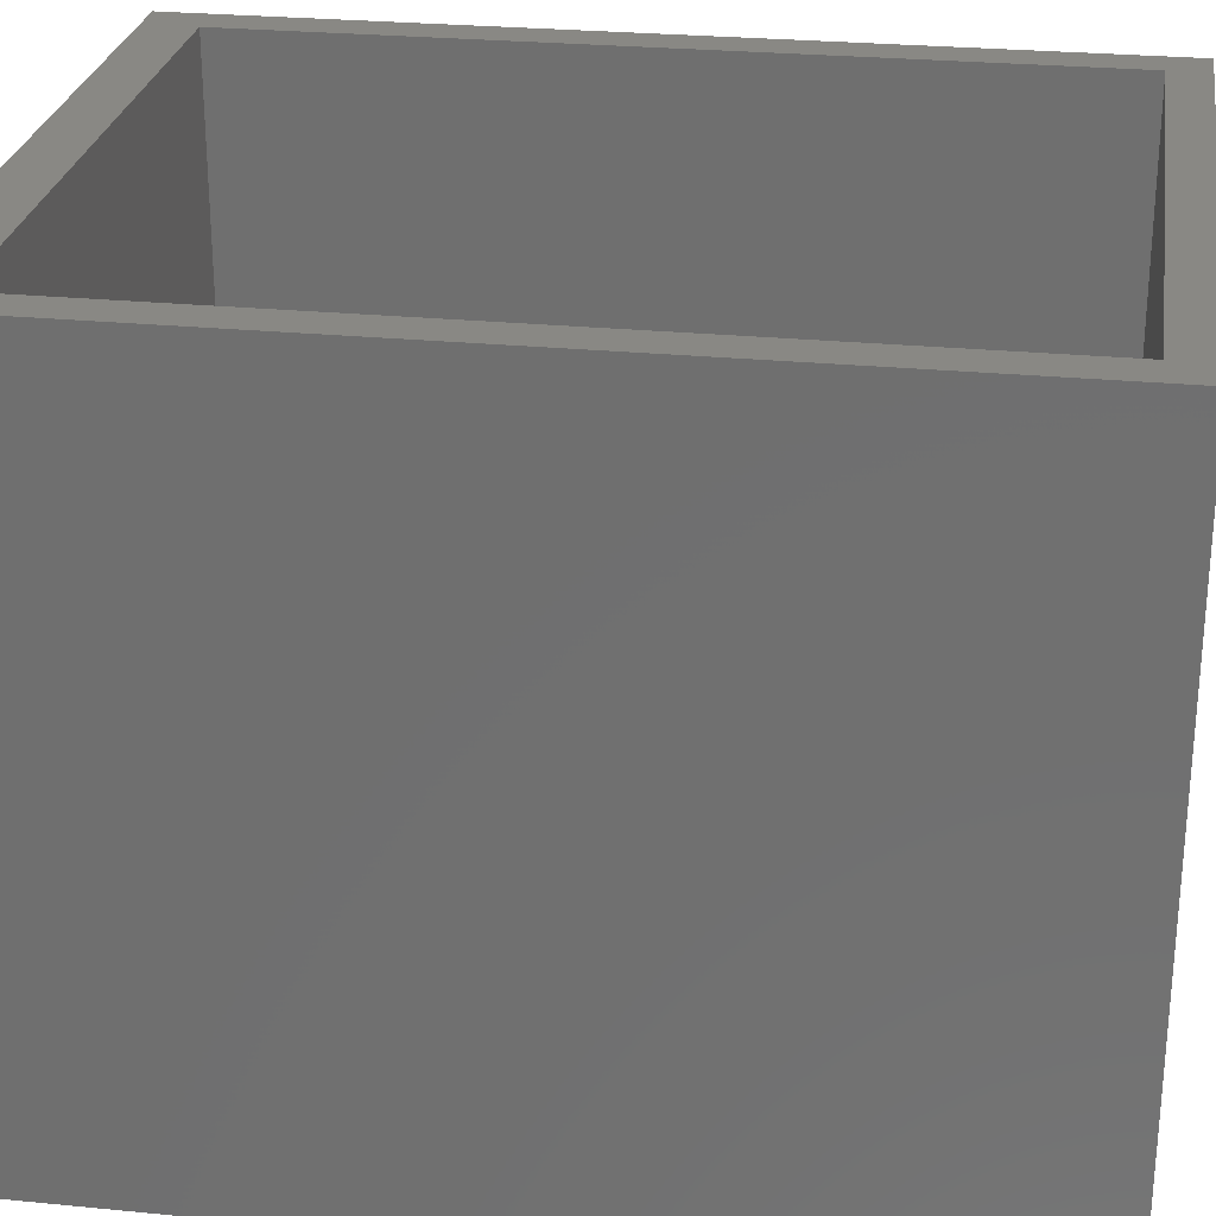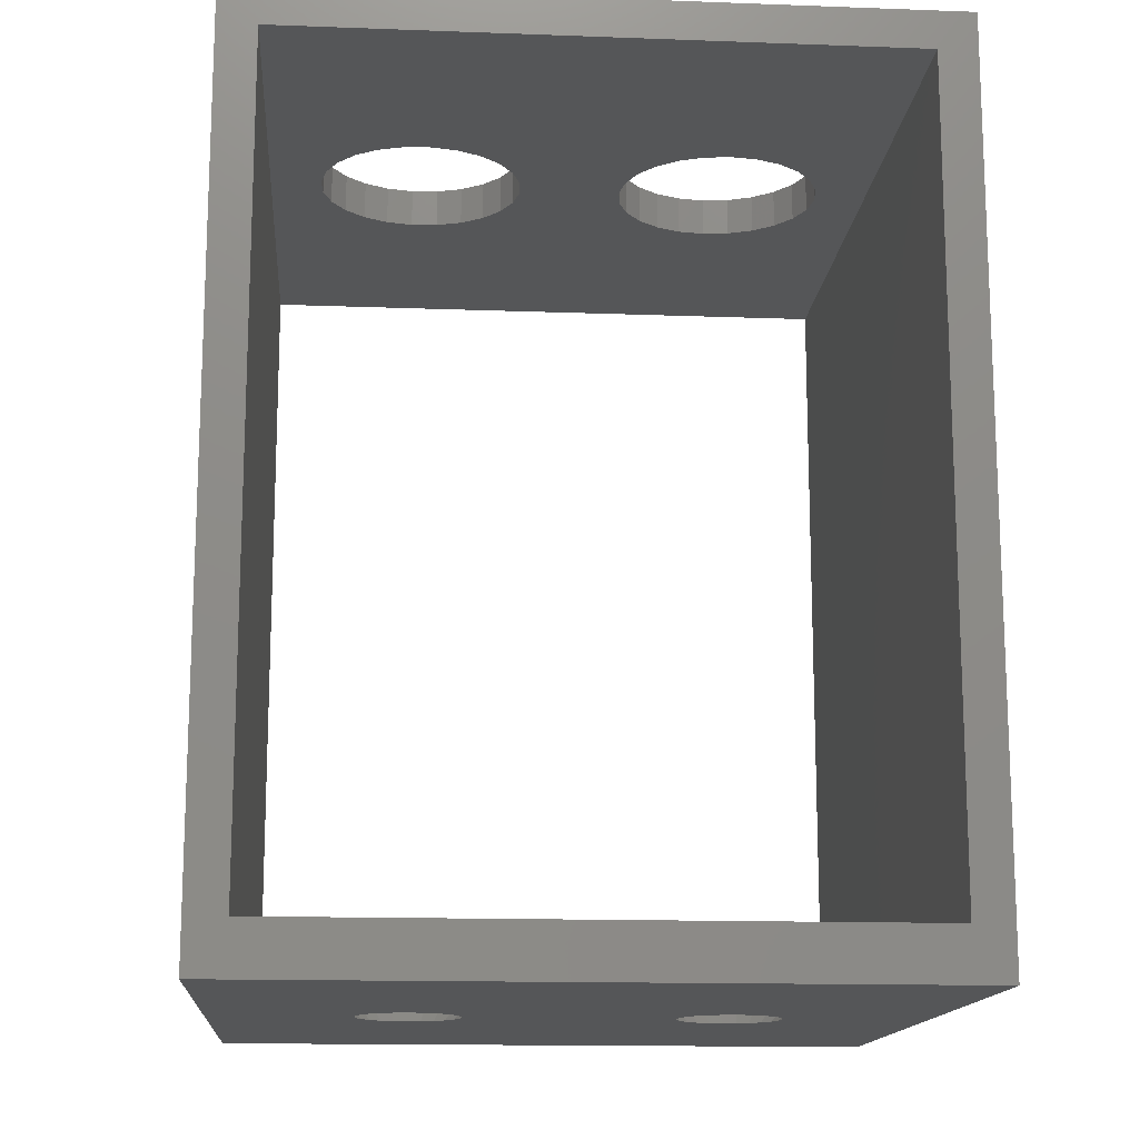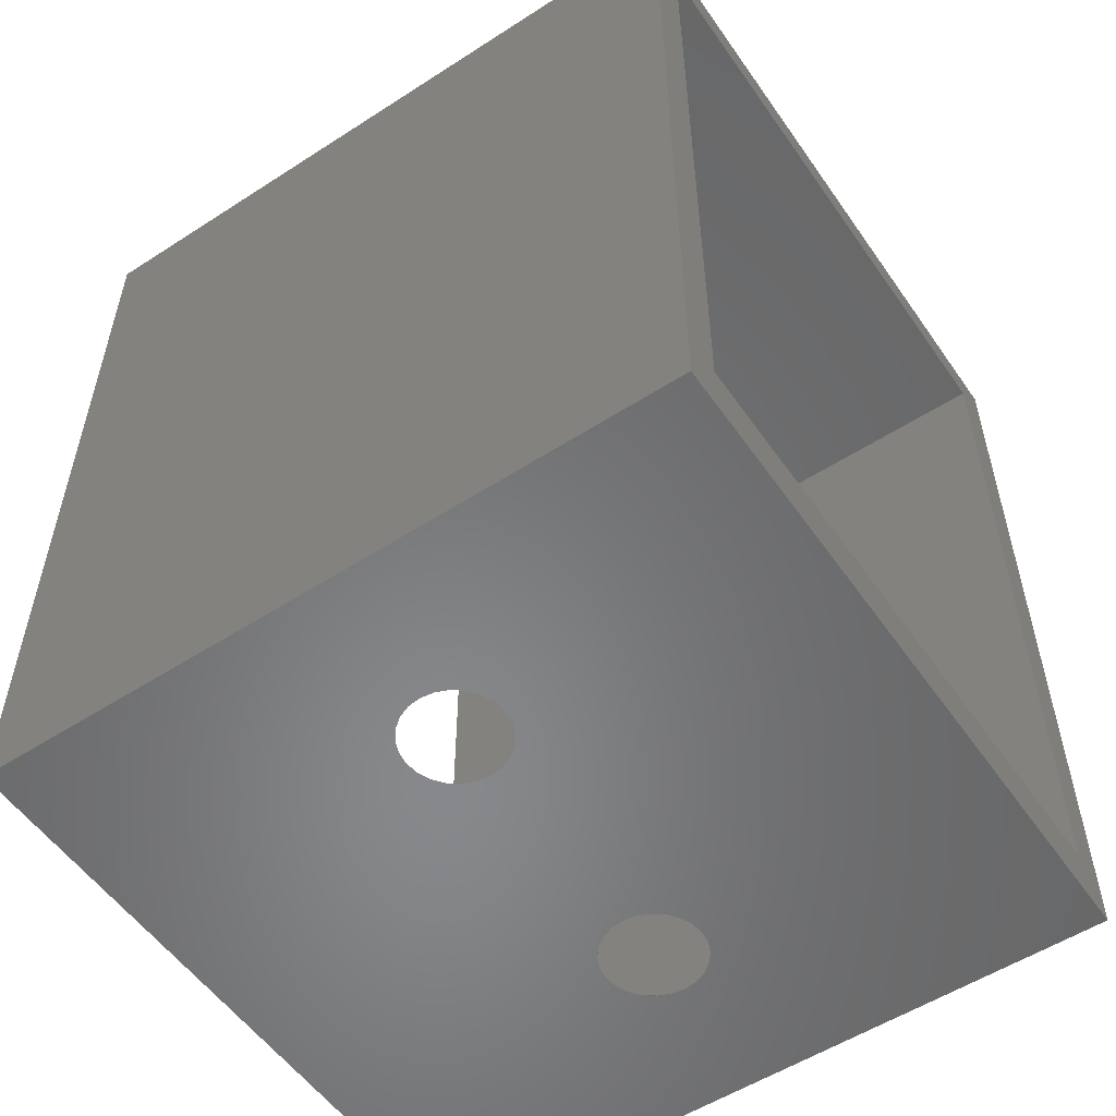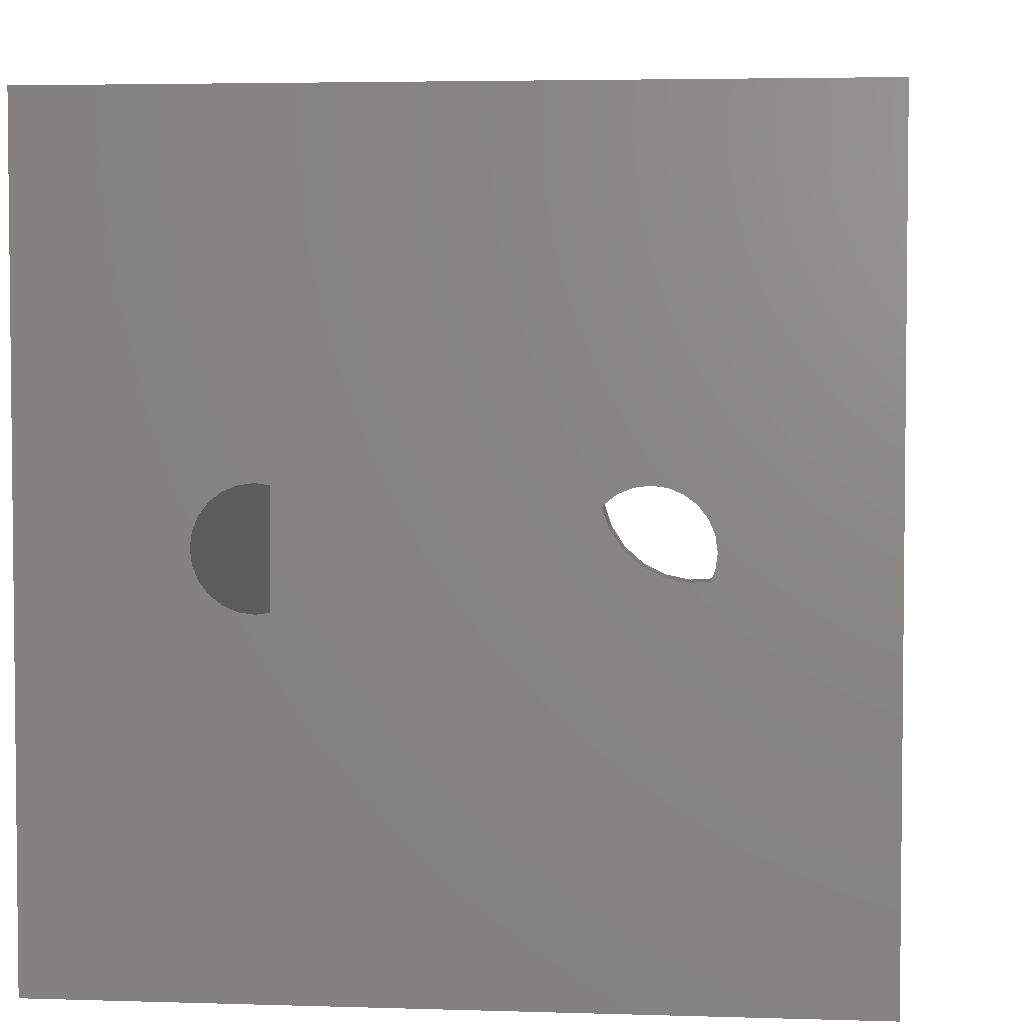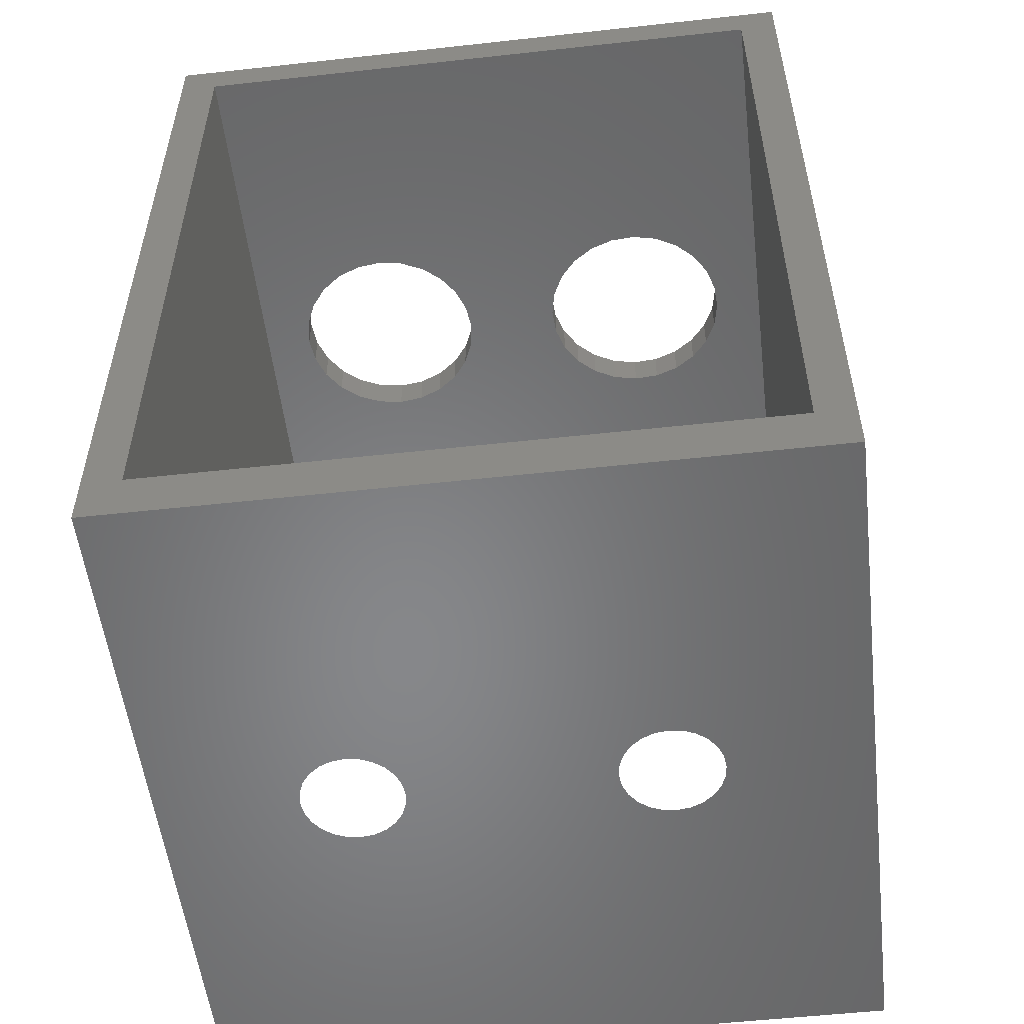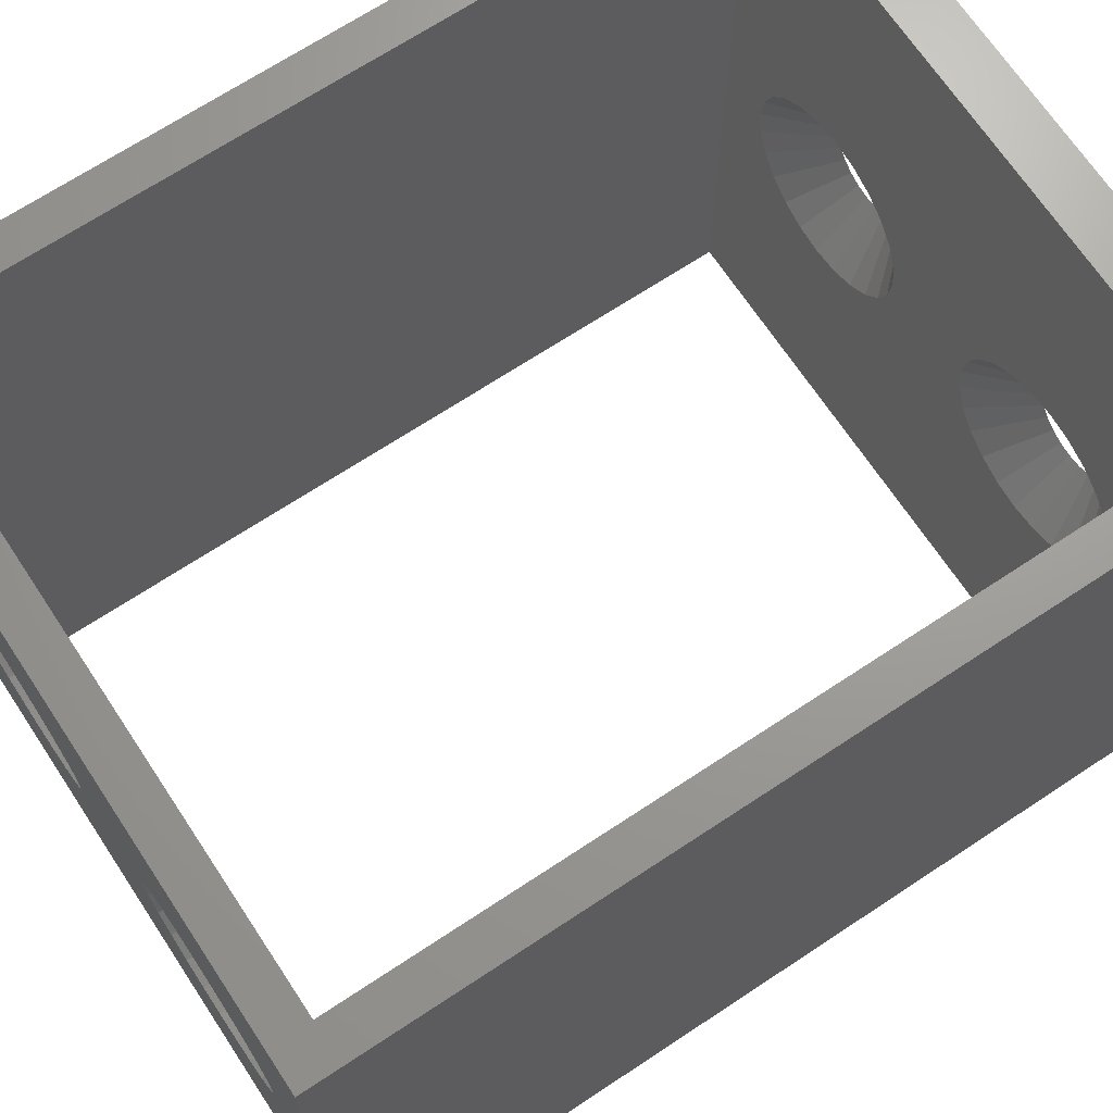
<metadata>
{"format":"stl","ext":"stl","renderer":"f3d","projection":"perspective","resolution":1024,"background":"white","views":[{"elev":26.6,"azim":-81.3,"up":"+Y"},{"elev":-14.5,"azim":-4.6,"up":"+Z"},{"elev":-54.7,"azim":124.3,"up":"+Z"},{"elev":3.9,"azim":-173.9,"up":"+Y"},{"elev":-53.9,"azim":-173.3,"up":"+Z"},{"elev":68.9,"azim":56.5,"up":"+Y"}]}
</metadata>
<code>
# stl→obj: 211 verts, 438 faces
v 0.005285 23 5.992e-14
v 5.573 9.518 6.274e-14
v 5.505 9 5.428e-14
v 5.773 10 5.992e-14
v 6.091 10.41 7.684e-14
v 6.505 10.73 6.274e-14
v 27.01 23 6.345e-15
v 6.988 10.93 7.684e-14
v 7.505 11 7.12e-14
v 8.023 10.93 7.684e-14
v 8.505 10.73 5.992e-14
v 8.919 10.41 5.992e-14
v 9.237 10 5.71e-14
v 9.437 9.518 5.992e-14
v 9.505 9 4.864e-14
v 17.77 10 2.326e-14
v 17.57 9.518 2.608e-14
v 17.51 9 3.454e-14
v 18.09 10.41 4.3e-14
v 18.51 10.73 1.762e-14
v 18.99 10.93 2.326e-14
v 19.51 11 3.172e-14
v 20.02 10.93 2.326e-14
v 20.51 10.73 2.326e-14
v 20.92 10.41 3.454e-14
v 21.24 10 3.736e-14
v 21.44 9.518 2.608e-14
v 21.51 9 1.198e-14
v 27.01 -5 -3.031e-14
v 0.005285 -5 3.525e-15
v 6.505 7.268 7.684e-14
v 6.091 7.586 8.53e-14
v 5.773 8 4.864e-14
v 5.573 8.482 4.864e-14
v 6.988 7.068 5.71e-14
v 7.505 7 5.428e-14
v 8.023 7.068 5.71e-14
v 8.505 7.268 7.684e-14
v 8.919 7.586 7.402e-14
v 9.237 8 5.428e-14
v 9.437 8.482 4.582e-14
v 17.77 8 1.198e-14
v 17.57 8.482 2.326e-14
v 18.09 7.586 4.018e-14
v 18.51 7.268 2.326e-14
v 18.99 7.068 2.608e-14
v 19.51 7 3.736e-14
v 20.02 7.068 2.608e-14
v 20.51 7.268 2.326e-14
v 20.92 7.586 5.428e-14
v 21.24 8 2.044e-14
v 21.44 8.482 1.762e-14
v 0.005285 23 34.5
v 0.005285 -5 34.5
v 4.879 5.983 34.5
v 5.75 5.406 33
v 4.879 5.983 33
v 5.75 5.406 34.5
v 11.29 10.3 34.5
v 10.82 11.23 33
v 11.29 10.3 33
v 10.82 11.23 34.5
v 6.74 5.074 34.5
v 6.74 5.074 33
v 11.43 8.235 34.5
v 11.5 9.277 33
v 11.43 8.235 33
v 11.5 9.277 34.5
v 8.805 5.217 34.5
v 9.74 5.683 33
v 8.805 5.217 33
v 9.74 5.683 34.5
v 10.13 12.02 33
v 10.13 12.02 34.5
v 4.188 6.765 34.5
v 4.188 6.765 33
v 7.782 5.01 34.5
v 7.782 5.01 33
v 13.51 23 2
v 25.51 23 2
v 1.505 23 2
v 1.505 23 33
v 27.01 23 34.5
v 25.51 23 33
v 27.01 -5 34.5
v 3.579 9.765 33
v 3.515 8.723 33
v 3.911 10.76 33
v 4.488 11.63 33
v 5.27 12.32 33
v 6.205 12.78 33
v 7.229 12.99 33
v 8.271 12.93 33
v 9.261 12.59 33
v 16.65 11.8 33
v 16.02 10.97 33
v 15.63 9.997 33
v 15.51 8.96 33
v 17.47 12.44 33
v 18.43 12.85 33
v 19.47 13 33
v 20.5 12.87 33
v 21.47 12.48 33
v 22.31 11.86 33
v 22.95 11.03 33
v 23.36 10.07 33
v 23.51 9.04 33
v 1.505 -5 33
v 25.51 -5 33
v 3.722 7.7 33
v 10.52 6.374 33
v 11.1 7.244 33
v 16.71 6.144 33
v 16.06 6.966 33
v 15.65 7.926 33
v 17.54 5.516 33
v 18.51 5.126 33
v 19.55 5 33
v 20.58 5.147 33
v 21.54 5.556 33
v 22.36 6.2 33
v 22.99 7.035 33
v 23.38 8.003 33
v 8.541 5.136 2
v 9.505 5.536 2
v 11.51 9 2
v 11.37 7.965 2
v 10.33 6.172 2
v 10.97 7 2
v 7.505 5 2
v 6.47 5.136 2
v 5.505 5.536 2
v 4.677 6.172 2
v 4.041 7 2
v 3.642 7.965 2
v 3.505 9 2
v 3.642 10.04 2
v 4.041 11 2
v 4.677 11.83 2
v 5.505 12.46 2
v 6.47 12.86 2
v 7.505 13 2
v 8.541 12.86 2
v 9.505 12.46 2
v 10.33 11.83 2
v 10.97 11 2
v 11.37 10.04 2
v 15.62 10.04 2
v 15.49 9 2
v 19.51 13.02 2
v 18.47 12.88 2
v 16.03 11.01 2
v 16.66 11.84 2
v 17.5 12.48 2
v 20.55 12.88 2
v 21.51 12.48 2
v 23.39 7.96 2
v 23.52 9 2
v 22.99 6.991 2
v 18.47 5.118 2
v 17.5 5.52 2
v 19.51 4.981 2
v 22.35 11.84 2
v 22.99 11.01 2
v 23.39 10.04 2
v 16.66 6.158 2
v 22.35 6.158 2
v 21.51 5.52 2
v 20.55 5.118 2
v 20.03 5.05 2
v 16.03 6.991 2
v 15.62 7.96 2
v 25.51 -5 2
v 1.505 -5 2
v 13.51 -5 2
v 9.261 12.59 34.5
v 10.52 6.374 34.5
v 11.1 7.244 34.5
v 8.271 12.93 34.5
v 7.229 12.99 34.5
v 6.205 12.78 34.5
v 5.27 12.32 34.5
v 4.488 11.63 34.5
v 3.911 10.76 34.5
v 3.579 9.765 34.5
v 3.515 8.723 34.5
v 3.722 7.7 34.5
v 18.51 5.126 34.5
v 19.55 5 34.5
v 16.71 6.144 34.5
v 16.06 6.966 34.5
v 15.65 7.926 34.5
v 15.51 8.96 34.5
v 17.54 5.516 34.5
v 20.58 5.147 34.5
v 21.54 5.556 34.5
v 22.36 6.2 34.5
v 22.99 7.035 34.5
v 23.38 8.003 34.5
v 23.51 9.04 34.5
v 16.65 11.8 34.5
v 16.02 10.97 34.5
v 15.63 9.997 34.5
v 17.47 12.44 34.5
v 18.43 12.85 34.5
v 19.47 13 34.5
v 20.5 12.87 34.5
v 21.47 12.48 34.5
v 22.31 11.86 34.5
v 22.95 11.03 34.5
v 23.36 10.07 34.5
f 1 2 3
f 2 1 4
f 4 1 5
f 5 1 6
f 6 1 7
f 6 7 8
f 8 7 9
f 9 7 10
f 10 7 11
f 11 7 12
f 12 7 13
f 13 7 14
f 14 7 15
f 15 7 16
f 15 16 17
f 15 17 18
f 16 7 19
f 19 7 20
f 20 7 21
f 21 7 22
f 22 7 23
f 23 7 24
f 24 7 25
f 25 7 26
f 26 7 27
f 27 7 28
f 28 7 29
f 30 31 29
f 31 30 32
f 32 30 33
f 33 30 34
f 34 30 1
f 34 1 3
f 29 31 35
f 29 35 36
f 29 36 37
f 29 37 38
f 29 38 39
f 29 39 40
f 29 40 41
f 29 41 15
f 29 15 42
f 42 15 43
f 43 15 18
f 29 42 44
f 29 44 45
f 29 45 46
f 29 46 47
f 29 47 48
f 29 48 49
f 29 49 50
f 29 50 51
f 29 51 52
f 29 52 28
f 53 30 54
f 30 53 1
f 55 56 57
f 56 55 58
f 59 60 61
f 60 59 62
f 56 63 64
f 63 56 58
f 65 66 67
f 66 65 68
f 69 70 71
f 70 69 72
f 62 73 60
f 73 62 74
f 57 75 55
f 75 57 76
f 68 61 66
f 61 68 59
f 77 71 78
f 71 77 69
f 1 79 80
f 79 1 81
f 81 1 53
f 81 53 82
f 82 53 83
f 7 80 83
f 80 7 1
f 83 80 84
f 83 84 82
f 29 83 85
f 83 29 7
f 82 86 87
f 86 82 88
f 88 82 89
f 89 82 90
f 90 82 84
f 90 84 91
f 91 84 92
f 92 84 93
f 93 84 94
f 94 84 73
f 73 84 60
f 60 84 61
f 61 84 66
f 66 84 95
f 66 95 96
f 66 96 97
f 66 97 98
f 95 84 99
f 99 84 100
f 100 84 101
f 101 84 102
f 102 84 103
f 103 84 104
f 104 84 105
f 105 84 106
f 106 84 107
f 108 56 109
f 56 108 57
f 57 108 76
f 76 108 110
f 110 108 87
f 87 108 82
f 109 56 64
f 109 64 78
f 109 78 71
f 109 71 70
f 109 70 111
f 109 111 112
f 109 112 67
f 109 67 66
f 109 66 113
f 113 66 114
f 114 66 115
f 115 66 98
f 109 113 116
f 109 116 117
f 109 117 118
f 109 118 119
f 109 119 120
f 109 120 121
f 109 121 122
f 109 122 123
f 109 123 107
f 109 107 84
f 124 38 37
f 38 124 125
f 126 41 127
f 41 126 15
f 128 40 39
f 40 128 129
f 129 41 40
f 41 129 127
f 130 37 36
f 37 130 124
f 125 39 38
f 39 125 128
f 35 130 36
f 130 35 131
f 131 31 132
f 31 131 35
f 132 32 133
f 32 132 31
f 133 33 134
f 33 133 32
f 134 34 135
f 34 134 33
f 34 136 135
f 136 34 3
f 3 137 136
f 137 3 2
f 2 138 137
f 138 2 4
f 4 139 138
f 139 4 5
f 5 140 139
f 140 5 6
f 6 141 140
f 141 6 8
f 142 8 9
f 8 142 141
f 10 142 9
f 142 10 143
f 11 143 10
f 143 11 144
f 12 144 11
f 144 12 145
f 13 145 12
f 145 13 146
f 14 146 13
f 146 14 147
f 147 15 126
f 15 147 14
f 18 148 149
f 148 18 17
f 21 150 151
f 150 21 22
f 17 152 148
f 152 17 16
f 16 153 152
f 153 16 19
f 19 154 153
f 154 19 20
f 20 151 154
f 151 20 21
f 23 150 22
f 150 23 155
f 24 155 23
f 155 24 156
f 157 28 52
f 28 157 158
f 159 52 51
f 52 159 157
f 160 45 161
f 45 160 46
f 162 46 160
f 46 162 47
f 26 163 25
f 163 26 164
f 28 165 27
f 165 28 158
f 27 164 26
f 164 27 165
f 161 44 166
f 44 161 45
f 167 51 50
f 51 167 159
f 168 50 49
f 50 168 167
f 169 49 48
f 49 169 168
f 170 47 162
f 47 170 48
f 48 170 169
f 25 156 24
f 156 25 163
f 166 42 171
f 42 166 44
f 171 43 172
f 43 171 42
f 172 18 149
f 18 172 43
f 84 173 109
f 173 84 80
f 174 135 81
f 135 174 134
f 134 174 133
f 133 174 175
f 81 135 136
f 133 175 132
f 132 175 131
f 131 175 130
f 130 175 124
f 124 175 125
f 125 175 128
f 128 175 129
f 129 175 127
f 127 175 126
f 81 139 79
f 139 81 138
f 138 81 137
f 137 81 136
f 79 139 140
f 79 140 141
f 79 141 142
f 79 142 143
f 79 143 144
f 79 144 145
f 79 145 146
f 79 146 147
f 79 147 126
f 79 126 175
f 74 94 73
f 94 74 176
f 63 78 64
f 78 63 77
f 72 111 70
f 111 72 177
f 177 112 111
f 112 177 178
f 178 67 112
f 67 178 65
f 176 93 94
f 93 176 179
f 179 92 93
f 92 179 180
f 180 91 92
f 91 180 181
f 181 90 91
f 90 181 182
f 182 89 90
f 89 182 183
f 89 184 88
f 184 89 183
f 88 185 86
f 185 88 184
f 86 186 87
f 186 86 185
f 87 187 110
f 187 87 186
f 110 75 76
f 75 110 187
f 29 173 30
f 173 29 85
f 173 85 109
f 109 85 108
f 30 174 54
f 174 30 175
f 175 30 173
f 54 174 108
f 54 108 85
f 174 82 108
f 82 174 81
f 175 172 79
f 172 175 171
f 171 175 166
f 166 175 173
f 79 172 149
f 166 173 161
f 161 173 160
f 160 173 162
f 162 173 170
f 170 173 169
f 169 173 168
f 168 173 167
f 167 173 159
f 159 173 157
f 157 173 158
f 79 153 80
f 153 79 152
f 152 79 148
f 148 79 149
f 80 153 154
f 80 154 151
f 80 151 150
f 80 150 155
f 80 155 156
f 80 156 163
f 80 163 164
f 80 164 165
f 80 165 158
f 80 158 173
f 188 118 117
f 118 188 189
f 54 187 53
f 187 54 75
f 75 54 55
f 55 54 58
f 58 54 85
f 53 187 186
f 58 85 63
f 63 85 77
f 77 85 69
f 69 85 72
f 72 85 177
f 177 85 178
f 178 85 65
f 65 85 68
f 68 85 190
f 68 190 191
f 68 191 192
f 68 192 193
f 190 85 194
f 194 85 188
f 188 85 189
f 189 85 195
f 195 85 196
f 196 85 197
f 197 85 198
f 198 85 199
f 199 85 200
f 53 181 83
f 181 53 182
f 182 53 183
f 183 53 184
f 184 53 185
f 185 53 186
f 83 181 180
f 83 180 179
f 83 179 176
f 83 176 74
f 83 74 62
f 83 62 59
f 83 59 68
f 83 68 201
f 201 68 202
f 202 68 203
f 203 68 193
f 83 201 204
f 83 204 205
f 83 205 206
f 83 206 207
f 83 207 208
f 83 208 209
f 83 209 210
f 83 210 211
f 83 211 200
f 83 200 85
f 115 193 192
f 193 115 98
f 194 117 116
f 117 194 188
f 114 192 191
f 192 114 115
f 113 191 190
f 191 113 114
f 118 195 119
f 195 118 189
f 195 120 119
f 120 195 196
f 190 116 113
f 116 190 194
f 198 121 197
f 121 198 122
f 196 121 120
f 121 196 197
f 199 122 198
f 122 199 123
f 211 107 200
f 107 211 106
f 207 101 102
f 101 207 206
f 209 103 104
f 103 209 208
f 208 102 103
f 102 208 207
f 210 106 211
f 106 210 105
f 209 105 210
f 105 209 104
f 200 123 199
f 123 200 107
f 206 100 101
f 100 206 205
f 205 99 100
f 99 205 204
f 204 95 99
f 95 204 201
f 96 201 202
f 201 96 95
f 97 202 203
f 202 97 96
f 98 203 193
f 203 98 97

</code>
